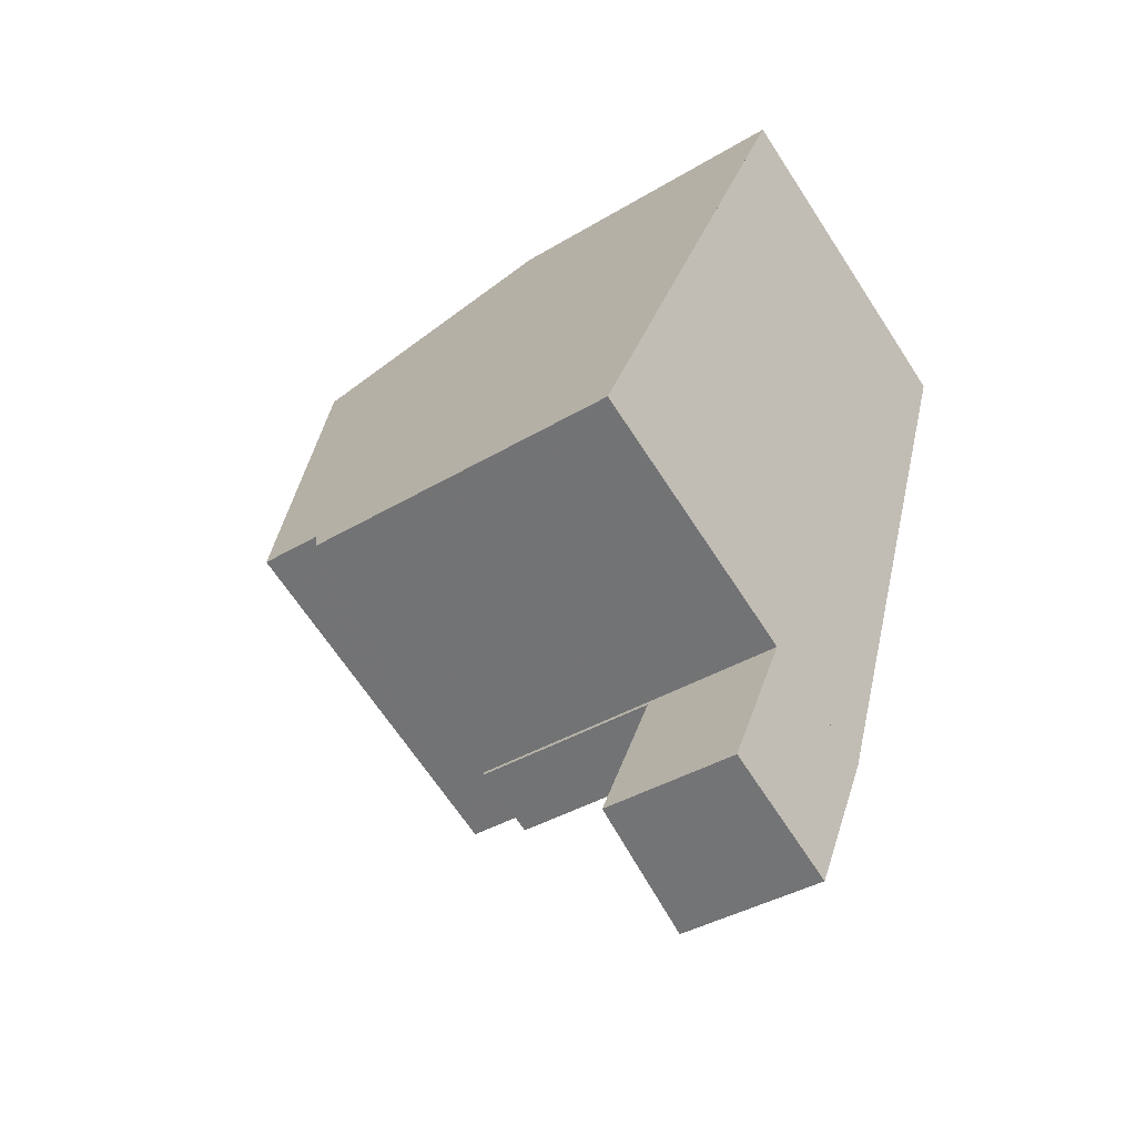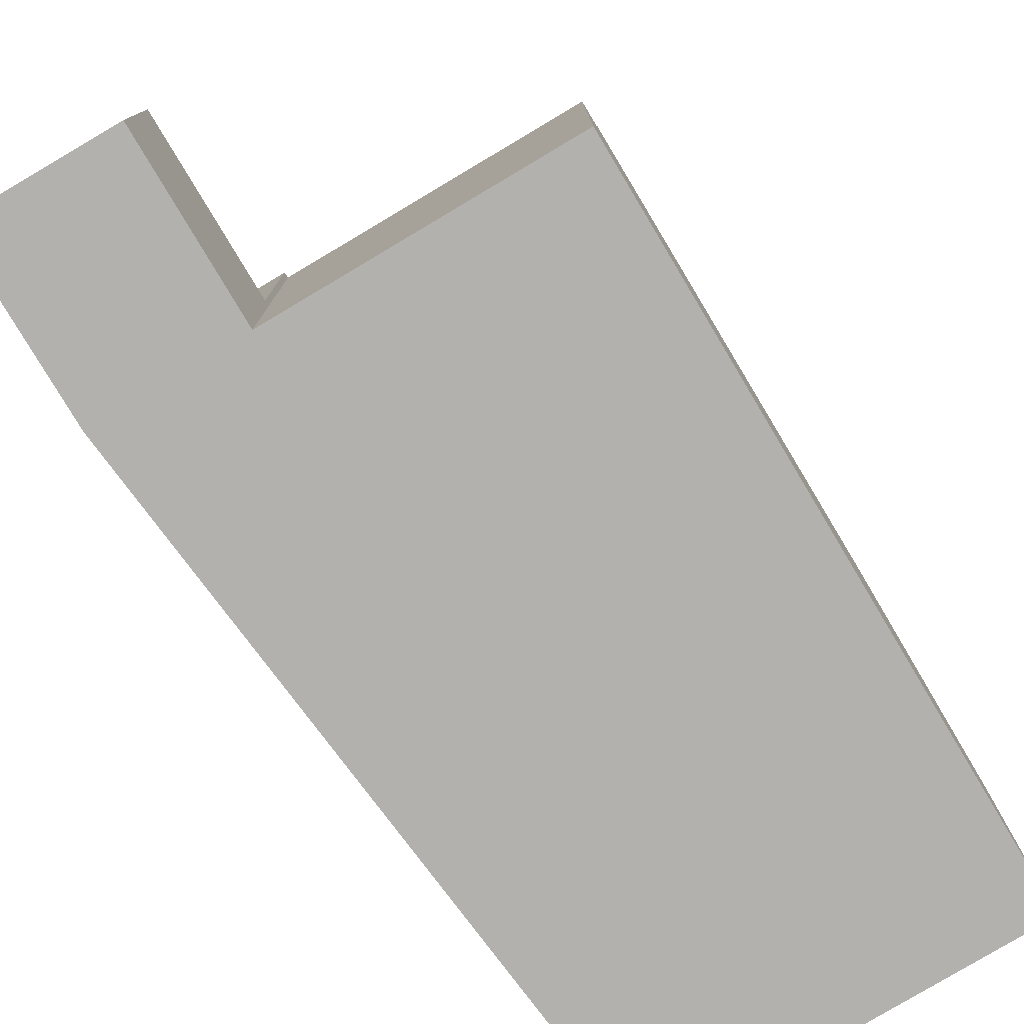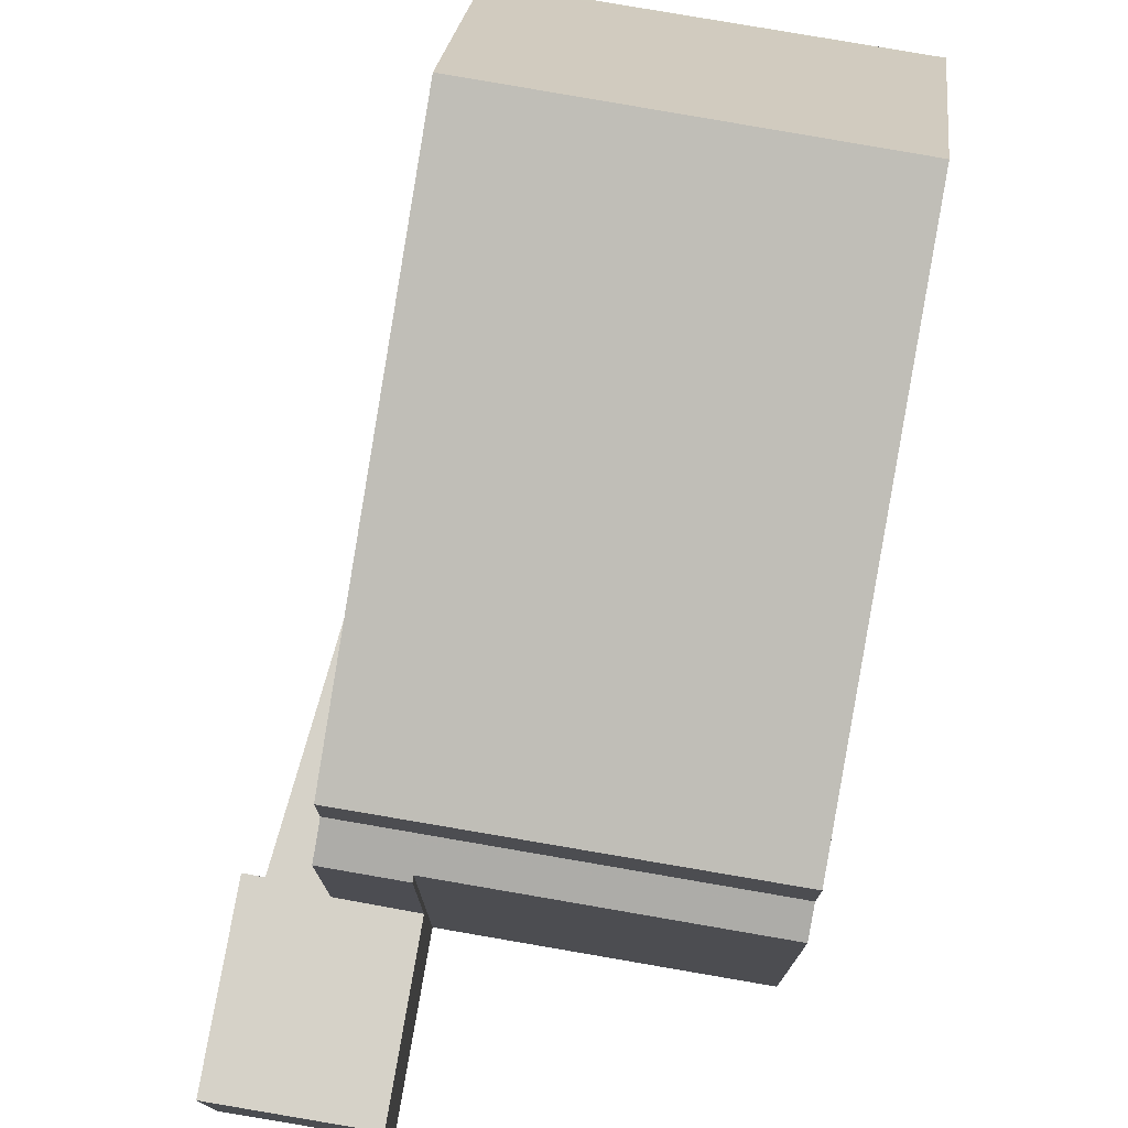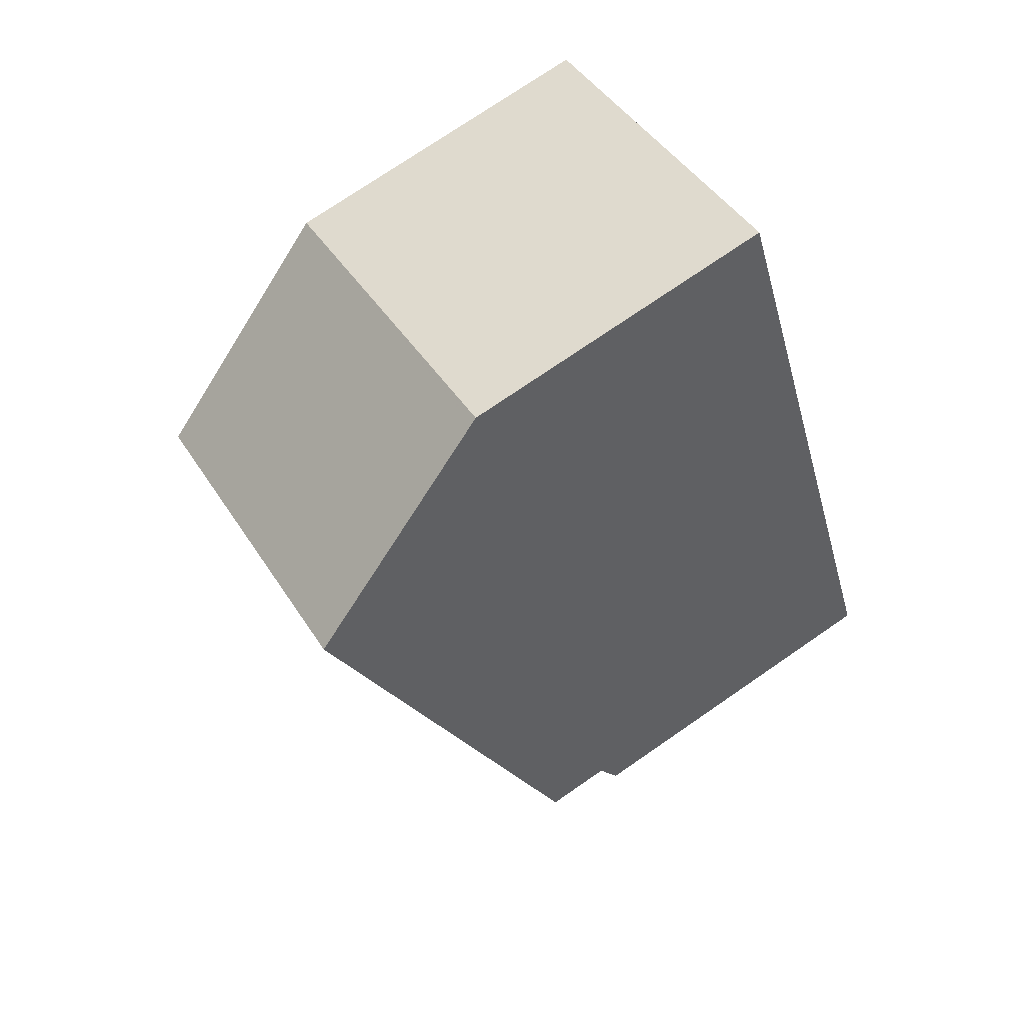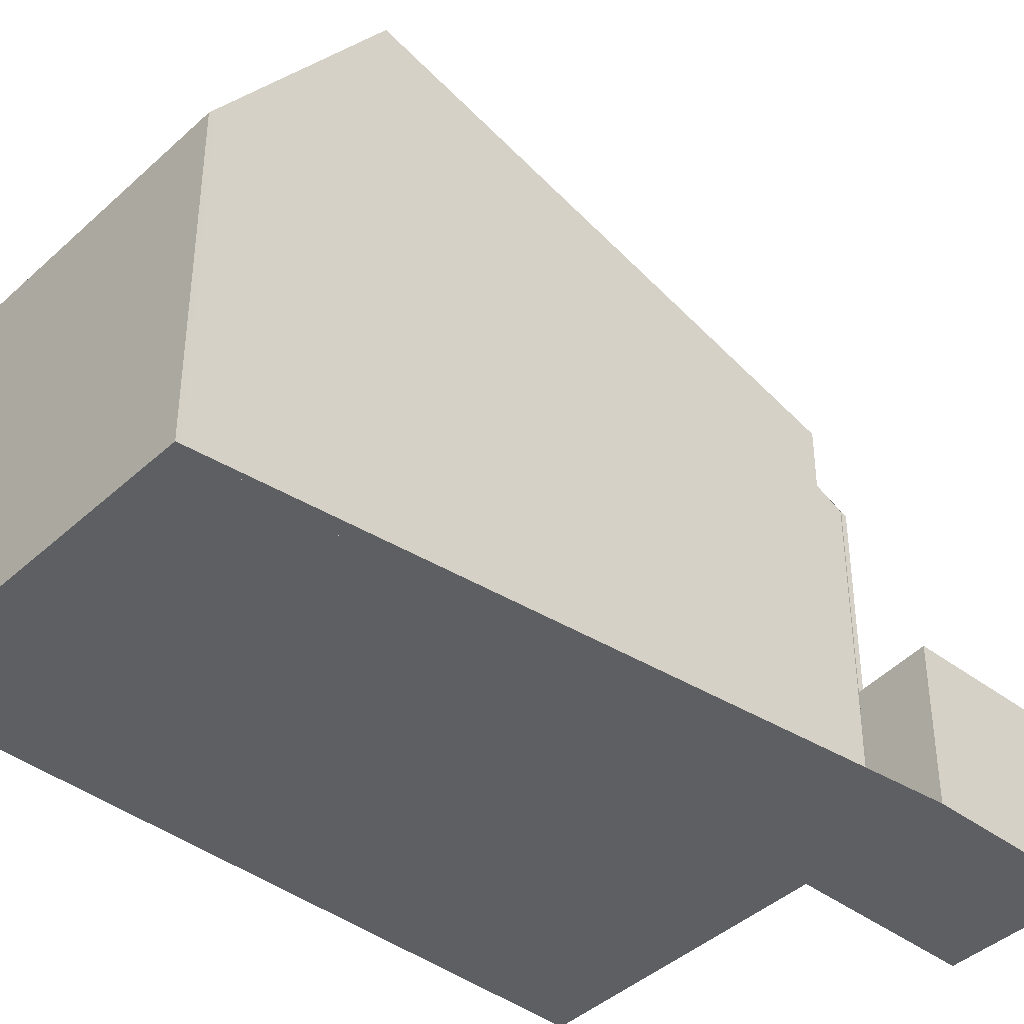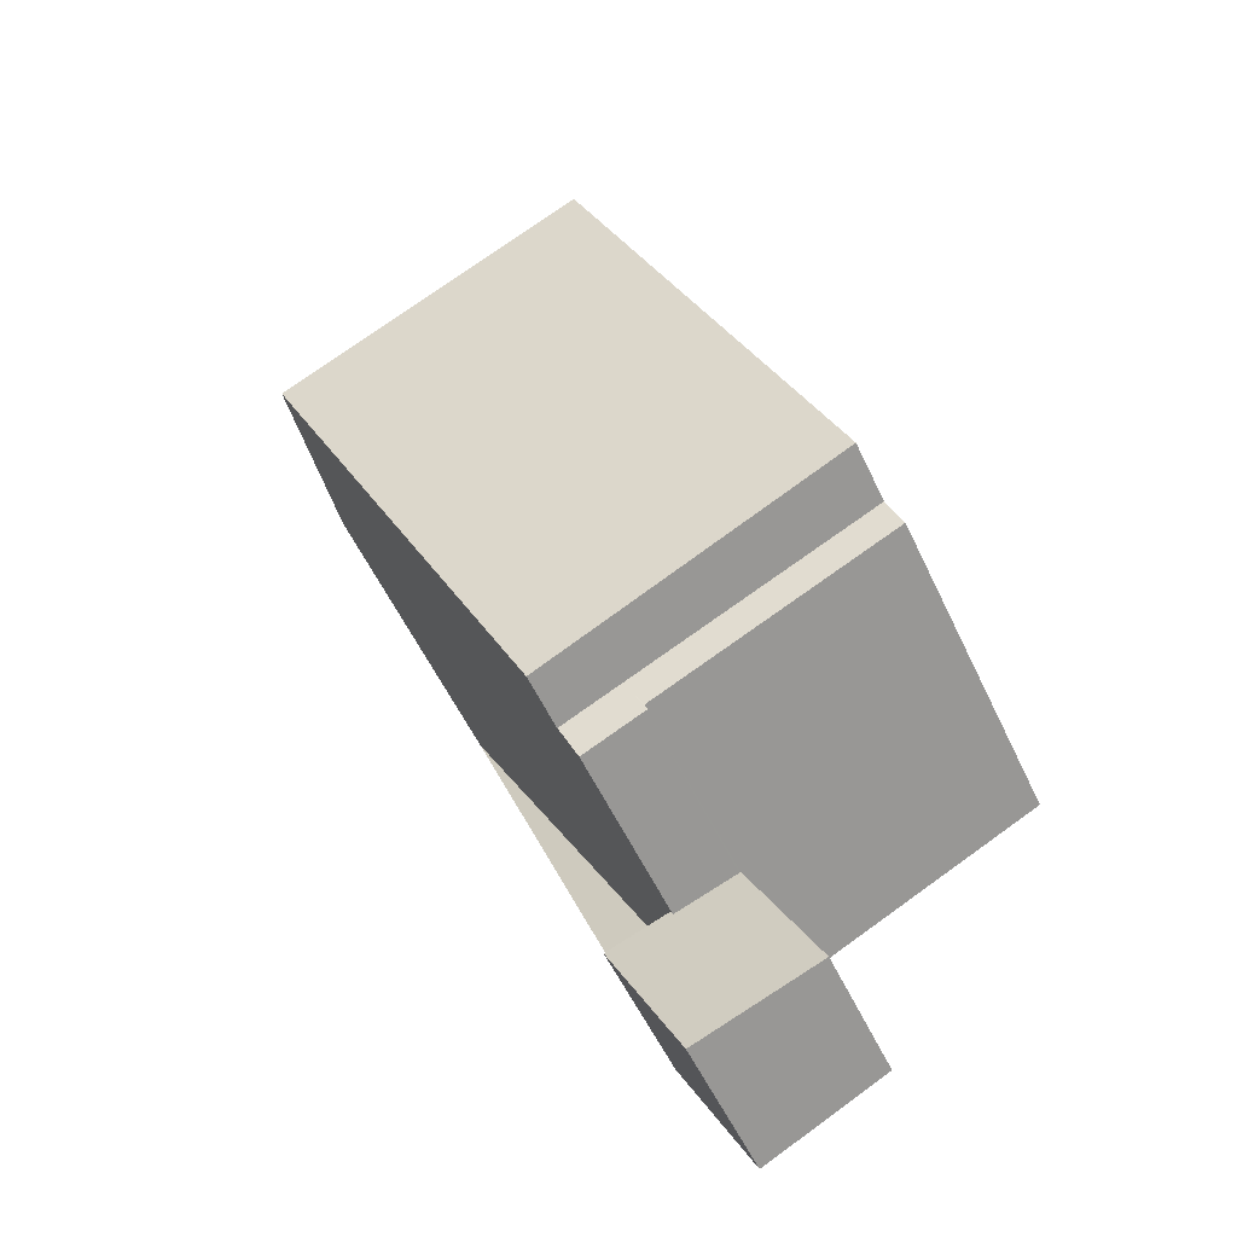
<metadata>
{"format":"obj","ext":"obj","renderer":"f3d","projection":"perspective","resolution":1024,"background":"white","views":[{"elev":-37.7,"azim":127.7,"up":"+Y"},{"elev":-79.3,"azim":56.9,"up":"+Z"},{"elev":77.6,"azim":35.9,"up":"+Z"},{"elev":75.0,"azim":55.5,"up":"+Y"},{"elev":-41.8,"azim":-106.2,"up":"+Z"},{"elev":-56.7,"azim":25.2,"up":"+Y"}]}
</metadata>
<code>
v -2448 -2324 5.31
v -2442 -2321 5.308
v -2443 -2334 5.544
v -2438 -2331 5.53
v -2442 -2333 5.538
v -2443 -2337 2.473
v -2444 -2334 2.485
v -2440 -2336 2.299
v -2441 -2324 9.058
v -2446 -2326 8.992
v -2440 -2325 8.491
v -2445 -2328 8.264
v -2441 -2326 8.472
v -2442 -2324 9.052
v -2444 -2331 7.51
v -2445 -2328 8.264
v -2446 -2326 8.993
v -2446 -2326 8.992
v -2441 -2324 9.058
v -2443 -2333 6.719
v -2438 -2331 6.8
v -2438 -2331 5.744
v -2443 -2333 5.754
v -2443 -2334 5.544
v -2442 -2333 5.499
v -2442 -2336 2.388
v -2443 -2334 2.399
v -2444 -2334 2.484
v -2443 -2334 2.399
v -2442 -2333 2.311
v -2443 -2334 2.399
v -2442 -2333 2.311
v -2442 -2324 9.052
v -2438 -2331 5.531
v -2438 -2331 6.793
v -2438 -2331 5.745
v -2443 -2321 5.308
v -2443 -2334 5.544
v -2443 -2334 2.399
v -2443 -2334 5.502
v -2446 -2326 8.993
v -2447 -2324 5.31
v -2438 -2331 6.8
v -2438 -2331 6.793
v -2443 -2333 6.719
v -2438 -2331 5.745
v -2438 -2331 5.744
v -2443 -2333 5.754
v -2443 -2321 5.411
v -2442 -2321 5.411
v -2447 -2324 5.413
v -2447 -2324 5.413
v -2442 -2333 2.362
v -2441 -2336 2.35
v -2443 -2333 5.753
v -2443 -2333 6.726
v -2445 -2328 8.282
v -2443 -2333 6.726
v -2446 -2326 8.998
v -2442 -2333 5.5
v -2442 -2333 2.362
v -2446 -2326 8.998
v -2447 -2324 5.413
v -2443 -2333 5.753
v -2447 -2324 5.31
v -2438 -2331 5.689
v -2438 -2331 5.688
v -2442 -2333 5.696
v -2443 -2333 5.697
v -2443 -2334 5.502
v -2443 -2334 2.399
v -2443 -2334 5.502
v -2442 -2333 5.499
v -2442 -2333 5.5
v -2444 -2334 2.482
v -2442 -2337 2.47
v -2444 -2334 2.482
v -2442 -2333 6.735
v -2442 -2333 5.752
v -2442 -2333 5.695
v -2442 -2333 5.499
v -2442 -2333 5.752
v -2441 -2336 2.302
v -2442 -2333 2.313
v -2442 -2333 6.735
v -2444 -2328 8.309
v -2445 -2326 9.006
v -2442 -2333 2.313
v -2442 -2333 5.499
v -2445 -2326 9.006
v -2446 -2323 5.413
v -2446 -2323 5.31
v -2447 -2324 5.31
v -2448 -2324 5.31
v -2448 -2324 8.882e-16
v -2447 -2324 0
v -2442 -2321 5.411
v -2442 -2321 5.308
v -2442 -2321 0
v -2442 -2321 0
v -2443 -2333 5.697
v -2443 -2334 5.544
v -2443 -2334 8.882e-16
v -2443 -2333 0
v -2438 -2331 5.531
v -2438 -2331 5.53
v -2438 -2331 0
v -2438 -2331 0
v -2442 -2333 5.499
v -2442 -2333 5.538
v -2442 -2333 -8.882e-16
v -2442 -2333 -8.882e-16
v -2444 -2334 2.484
v -2443 -2337 2.473
v -2443 -2337 0
v -2444 -2334 0
v -2444 -2334 2.482
v -2444 -2334 2.485
v -2444 -2334 0
v -2444 -2334 0
v -2441 -2336 2.302
v -2440 -2336 2.299
v -2440 -2336 0
v -2441 -2336 0
v -2440 -2325 8.491
v -2441 -2324 9.058
v -2441 -2324 0
v -2440 -2325 0
v -2438 -2331 6.8
v -2440 -2325 8.491
v -2440 -2325 0
v -2438 -2331 0
v -2446 -2326 8.992
v -2445 -2328 8.264
v -2445 -2328 0
v -2446 -2326 0
v -2445 -2328 8.264
v -2444 -2331 7.51
v -2444 -2331 0
v -2445 -2328 0
v -2447 -2324 5.413
v -2446 -2326 8.992
v -2446 -2326 0
v -2447 -2324 0
v -2442 -2337 2.47
v -2442 -2336 2.388
v -2442 -2336 0
v -2442 -2337 0
v -2444 -2334 2.485
v -2444 -2334 2.484
v -2444 -2334 0
v -2444 -2334 0
v -2440 -2336 2.299
v -2442 -2333 2.311
v -2442 -2333 0
v -2440 -2336 0
v -2442 -2333 5.538
v -2438 -2331 5.531
v -2438 -2331 0
v -2442 -2333 -8.882e-16
v -2442 -2321 5.308
v -2443 -2321 5.308
v -2443 -2321 -8.882e-16
v -2442 -2321 0
v -2443 -2334 5.544
v -2443 -2334 5.544
v -2443 -2334 0
v -2443 -2334 8.882e-16
v -2447 -2324 5.31
v -2447 -2324 5.31
v -2447 -2324 0
v -2447 -2324 8.882e-16
v -2444 -2331 7.51
v -2443 -2333 6.719
v -2443 -2333 0
v -2444 -2331 0
v -2438 -2331 5.688
v -2438 -2331 5.744
v -2438 -2331 8.882e-16
v -2438 -2331 0
v -2441 -2324 9.058
v -2442 -2321 5.411
v -2442 -2321 0
v -2441 -2324 0
v -2448 -2324 5.31
v -2447 -2324 5.413
v -2447 -2324 0
v -2448 -2324 8.882e-16
v -2442 -2336 2.388
v -2441 -2336 2.35
v -2441 -2336 0
v -2442 -2336 0
v -2446 -2323 5.31
v -2447 -2324 5.31
v -2447 -2324 8.882e-16
v -2446 -2323 0
v -2438 -2331 5.53
v -2438 -2331 5.688
v -2438 -2331 0
v -2438 -2331 0
v -2443 -2333 5.754
v -2443 -2333 5.697
v -2443 -2333 0
v -2443 -2333 0
v -2443 -2337 2.473
v -2442 -2337 2.47
v -2442 -2337 0
v -2443 -2337 0
v -2443 -2334 2.399
v -2444 -2334 2.482
v -2444 -2334 0
v -2443 -2334 0
v -2441 -2336 2.35
v -2441 -2336 2.302
v -2441 -2336 0
v -2441 -2336 0
v -2443 -2321 5.308
v -2446 -2323 5.31
v -2446 -2323 0
v -2443 -2321 -8.882e-16
v -2443 -2337 0
v -2444 -2334 0
v -2443 -2334 0
v -2448 -2324 0
v -2442 -2321 0
v -2438 -2331 0
v -2442 -2333 0
v -2440 -2336 0
f 54 26 29 53
f 79 55 56 78
f 14 9 11 13
f 44 13 11 43
f 58 45 15 16 57
f 57 16 17 59
f 15 12 16
f 16 12 10 17
f 50 19 33 49
f 61 39 40 60
f 76 6 28 75
f 75 28 7 77
f 67 4 34 66
f 35 21 22 36
f 62 41 51 63
f 81 74 68 80
f 51 41 18 52
f 49 37 2 50
f 63 51 42 65
f 52 1 42 51
f 84 30 8 83
f 55 23 20 56
f 86 13 44 85
f 87 14 13 86
f 89 25 32 88
f 91 49 33 90
f 72 38 3 69 68 74
f 92 37 49 91
f 66 46 47 67
f 80 68 64 82
f 69 48 64 68
f 70 24 31 71
f 75 29 26 76
f 77 27 29 75
f 78 35 36 79
f 80 66 34 5 73 81
f 83 54 53 84
f 85 58 57 86
f 86 57 59 87
f 88 61 60 89
f 90 62 63 91
f 91 63 65 92
f 82 46 66 80
f 94 95 96 93
f 98 99 100 97
f 102 103 104 101
f 106 107 108 105
f 110 111 112 109
f 114 115 116 113
f 118 119 120 117
f 122 123 124 121
f 126 127 128 125
f 130 131 132 129
f 134 135 136 133
f 138 139 140 137
f 142 143 144 141
f 146 147 148 145
f 150 151 152 149
f 154 155 156 153
f 158 159 160 157
f 162 163 164 161
f 166 167 168 165
f 170 171 172 169
f 174 175 176 173
f 178 179 180 177
f 182 183 184 181
f 186 187 188 185
f 190 191 192 189
f 194 195 196 193
f 198 199 200 197
f 202 203 204 201
f 206 207 208 205
f 210 211 212 209
f 214 215 216 213
f 218 219 220 217
f 222 223 224 225 226 227 228 221

</code>
